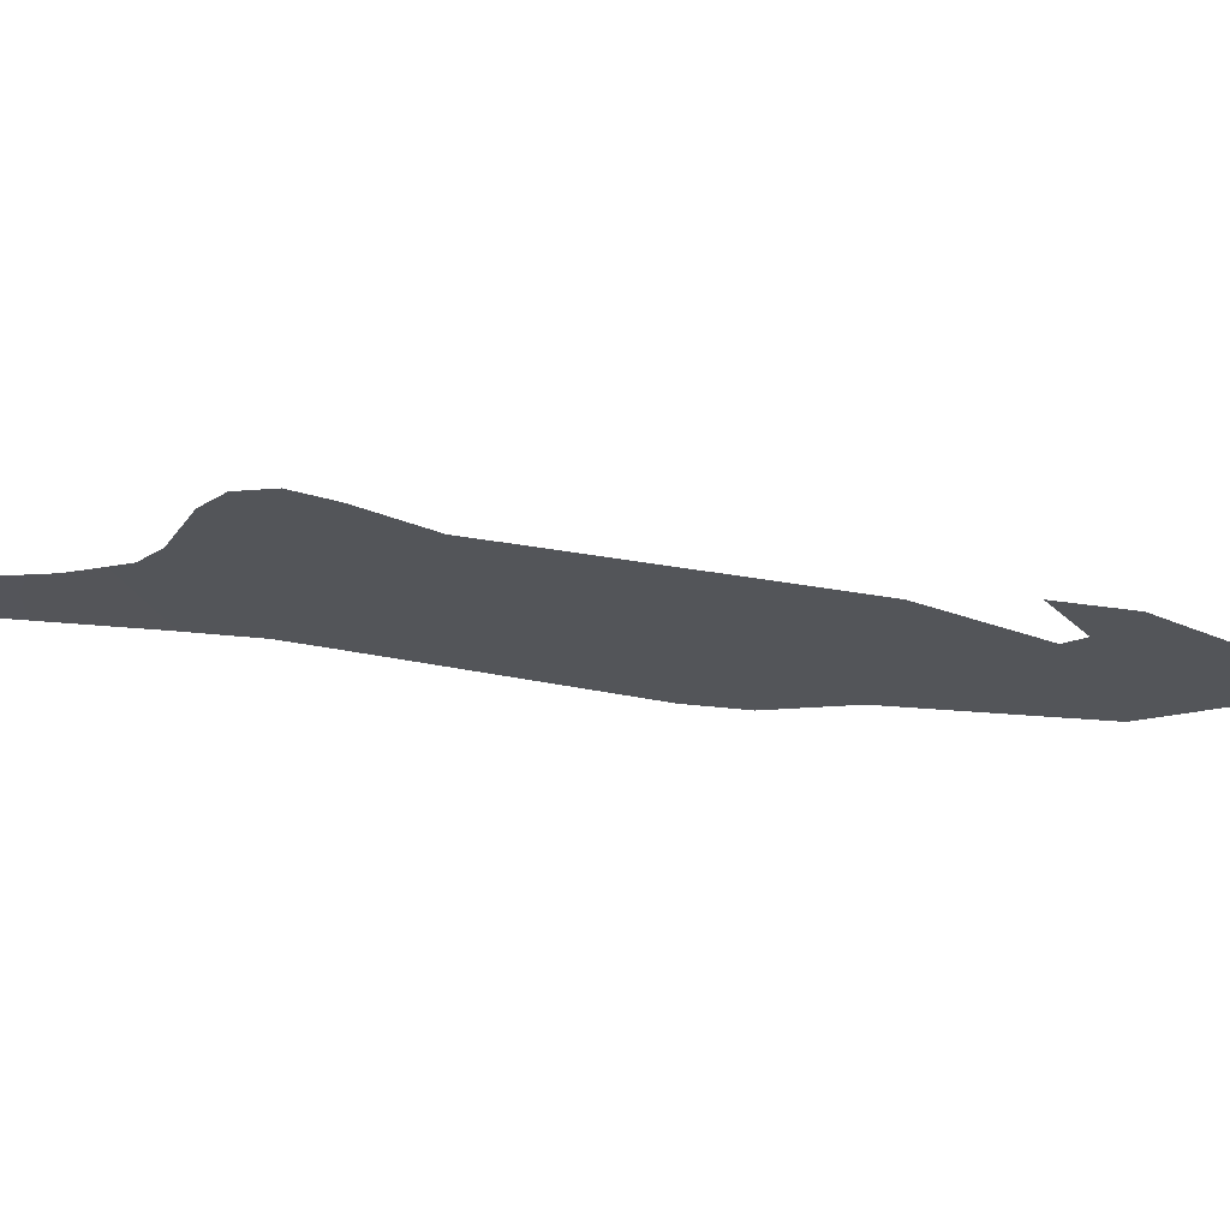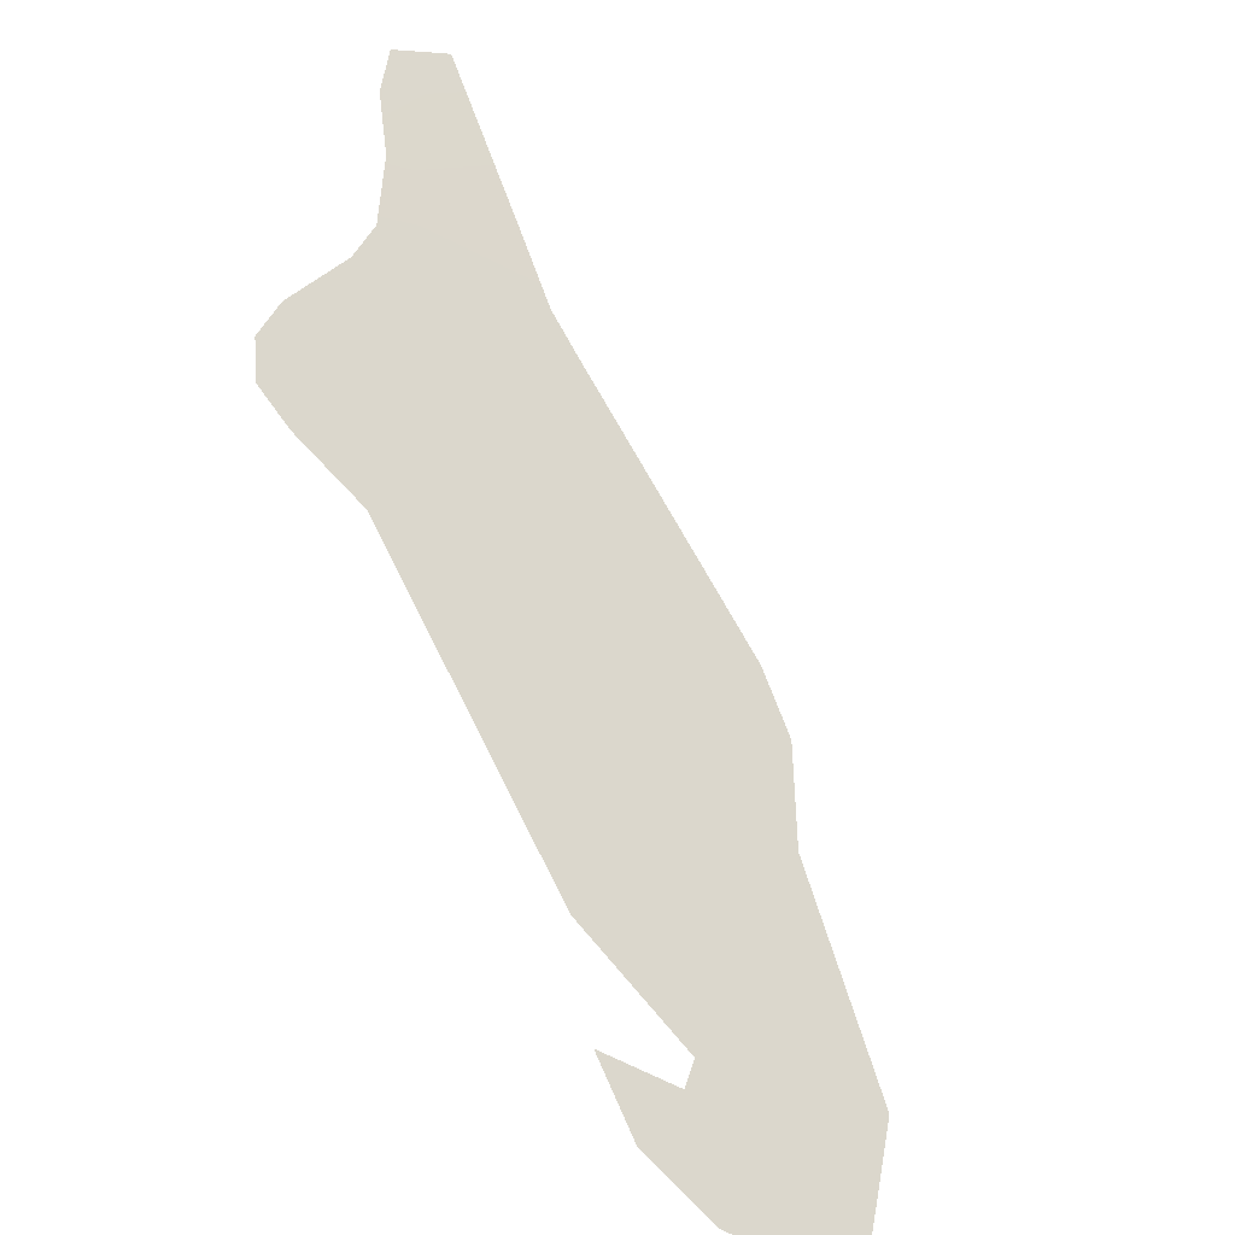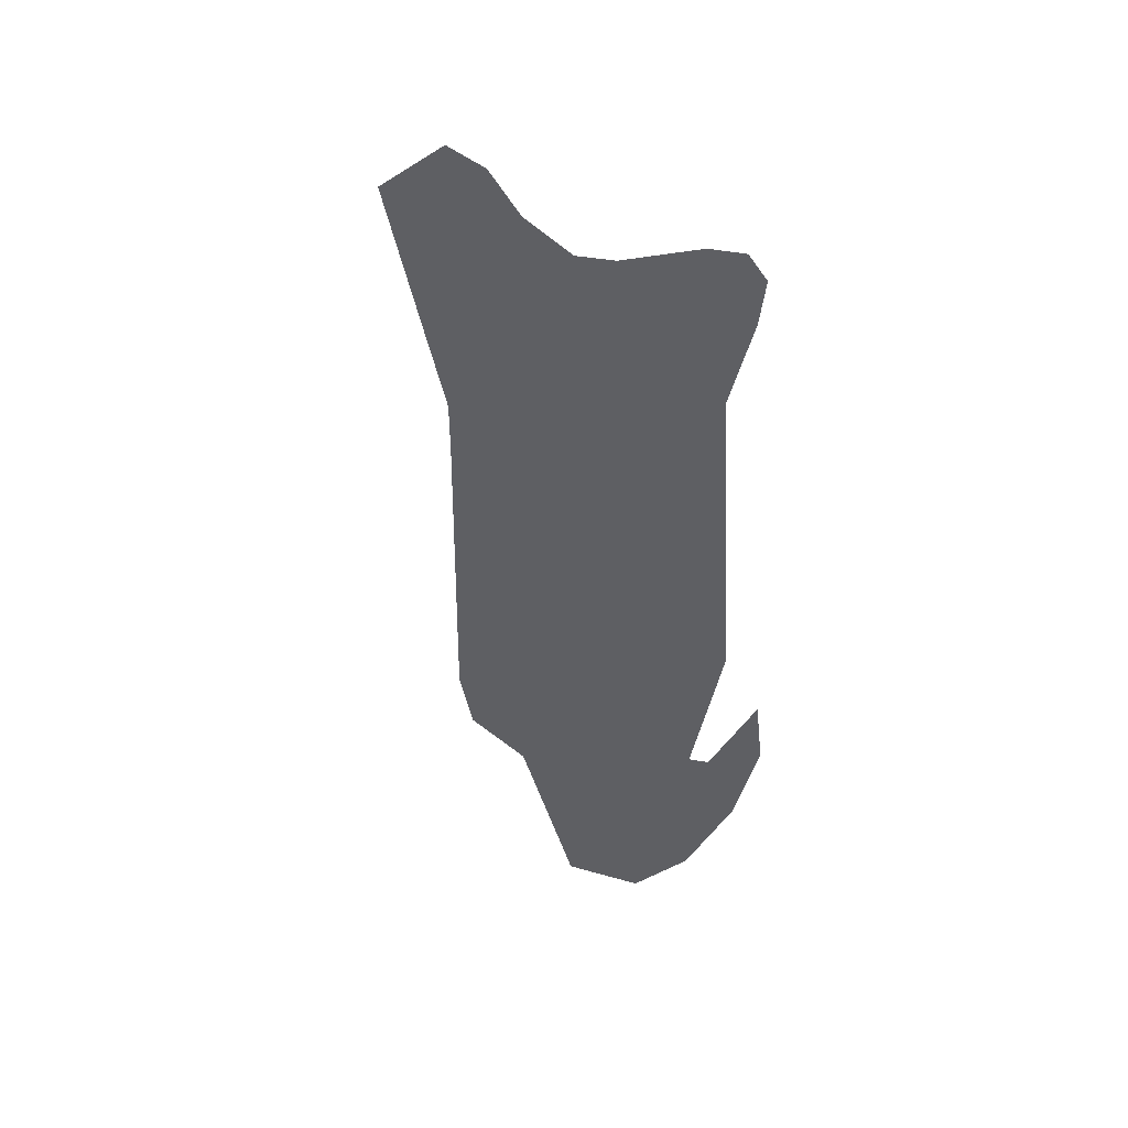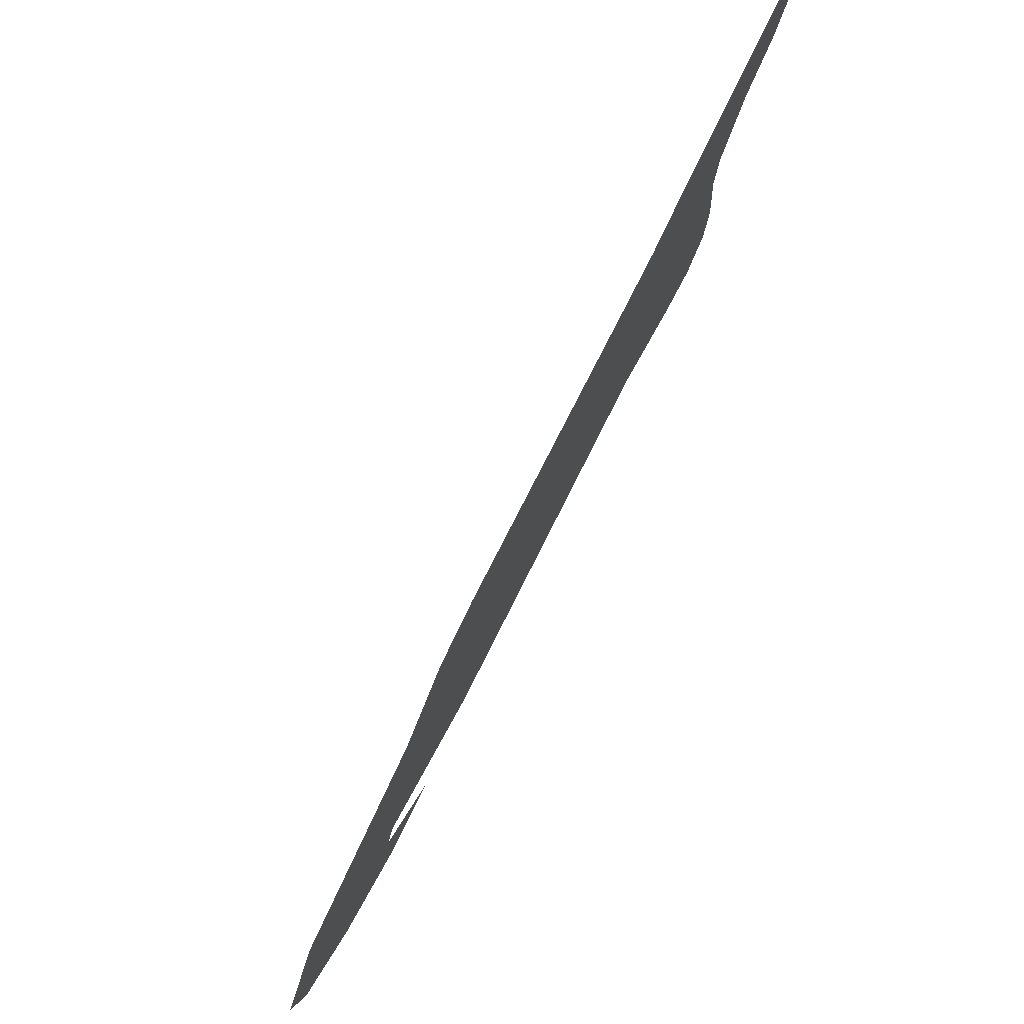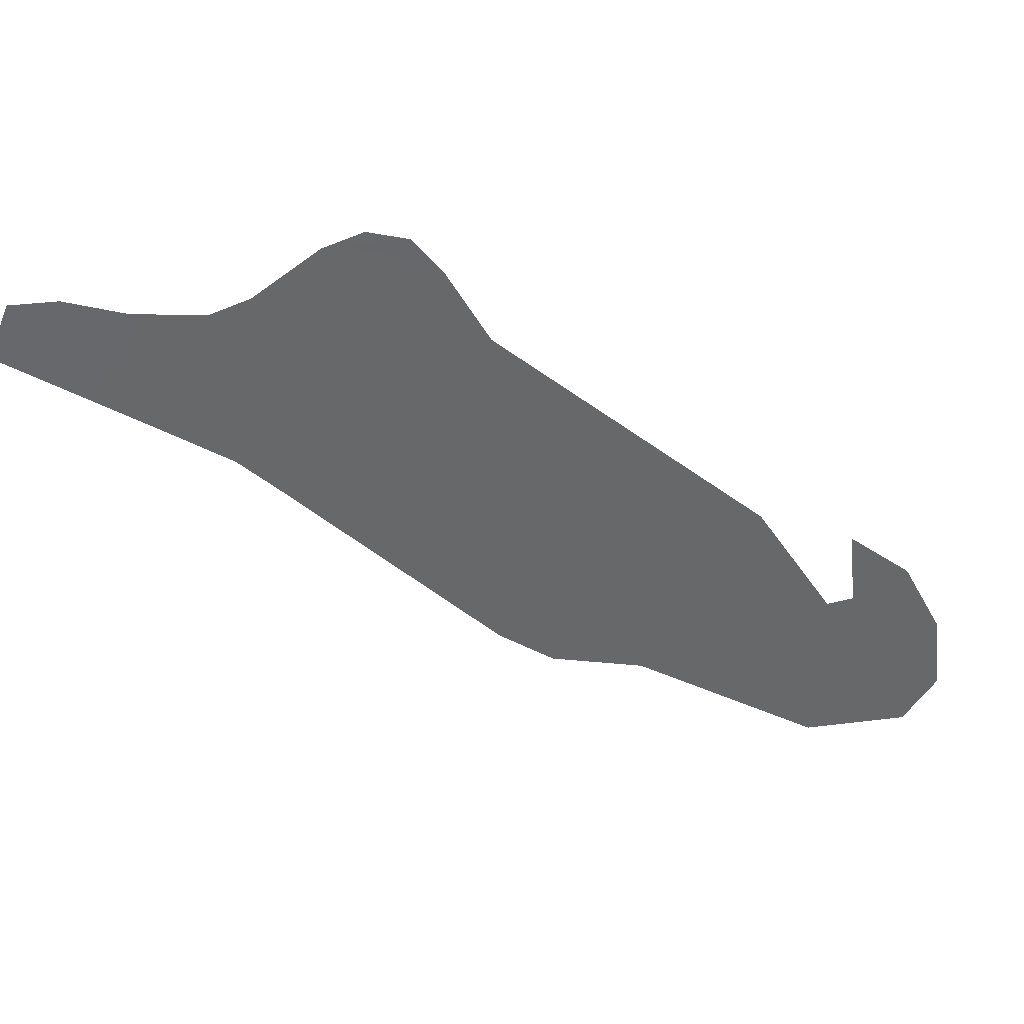
<metadata>
{"format":"obj","ext":"obj","renderer":"f3d","projection":"perspective","resolution":1024,"background":"white","views":[{"elev":-0.7,"azim":-51.7,"up":"+Z"},{"elev":73.2,"azim":21.7,"up":"+Z"},{"elev":-31.5,"azim":-128.1,"up":"+Z"},{"elev":46.0,"azim":136.7,"up":"+Y"},{"elev":-29.9,"azim":-83.2,"up":"+Z"}]}
</metadata>
<code>
o 0_Aruba_sphere.001
v 1.665 1.091 4.587
v 1.667 1.091 4.586
v 1.674 1.085 4.584
v 1.675 1.084 4.584
v 1.676 1.082 4.584
v 1.679 1.078 4.584
v 1.68 1.076 4.584
v 1.679 1.075 4.585
v 1.677 1.075 4.585
v 1.675 1.076 4.586
v 1.674 1.077 4.586
v 1.676 1.077 4.586
v 1.676 1.078 4.585
v 1.673 1.079 4.586
v 1.667 1.084 4.587
v 1.665 1.085 4.588
v 1.665 1.085 4.588
v 1.664 1.086 4.588
v 1.664 1.087 4.588
v 1.665 1.088 4.587
v 1.665 1.089 4.587
v 1.668 1.089 4.586
v 1.669 1.089 4.585
v 1.664 1.092 4.587
v 1.664 1.093 4.586
v 1.665 1.093 4.586
f 20 15 23
f 26 24 1
f 2 1 21
f 20 19 16
f 19 18 17
f 2 21 22
f 21 20 22
f 19 17 16
f 16 15 20
f 15 14 3
f 14 13 5
f 12 11 10
f 12 10 9
f 9 8 6
f 8 7 6
f 6 5 13
f 9 6 12
f 5 4 14
f 4 3 14
f 23 22 20
f 3 23 15
f 13 12 6
f 1 2 26
f 26 25 24

</code>
